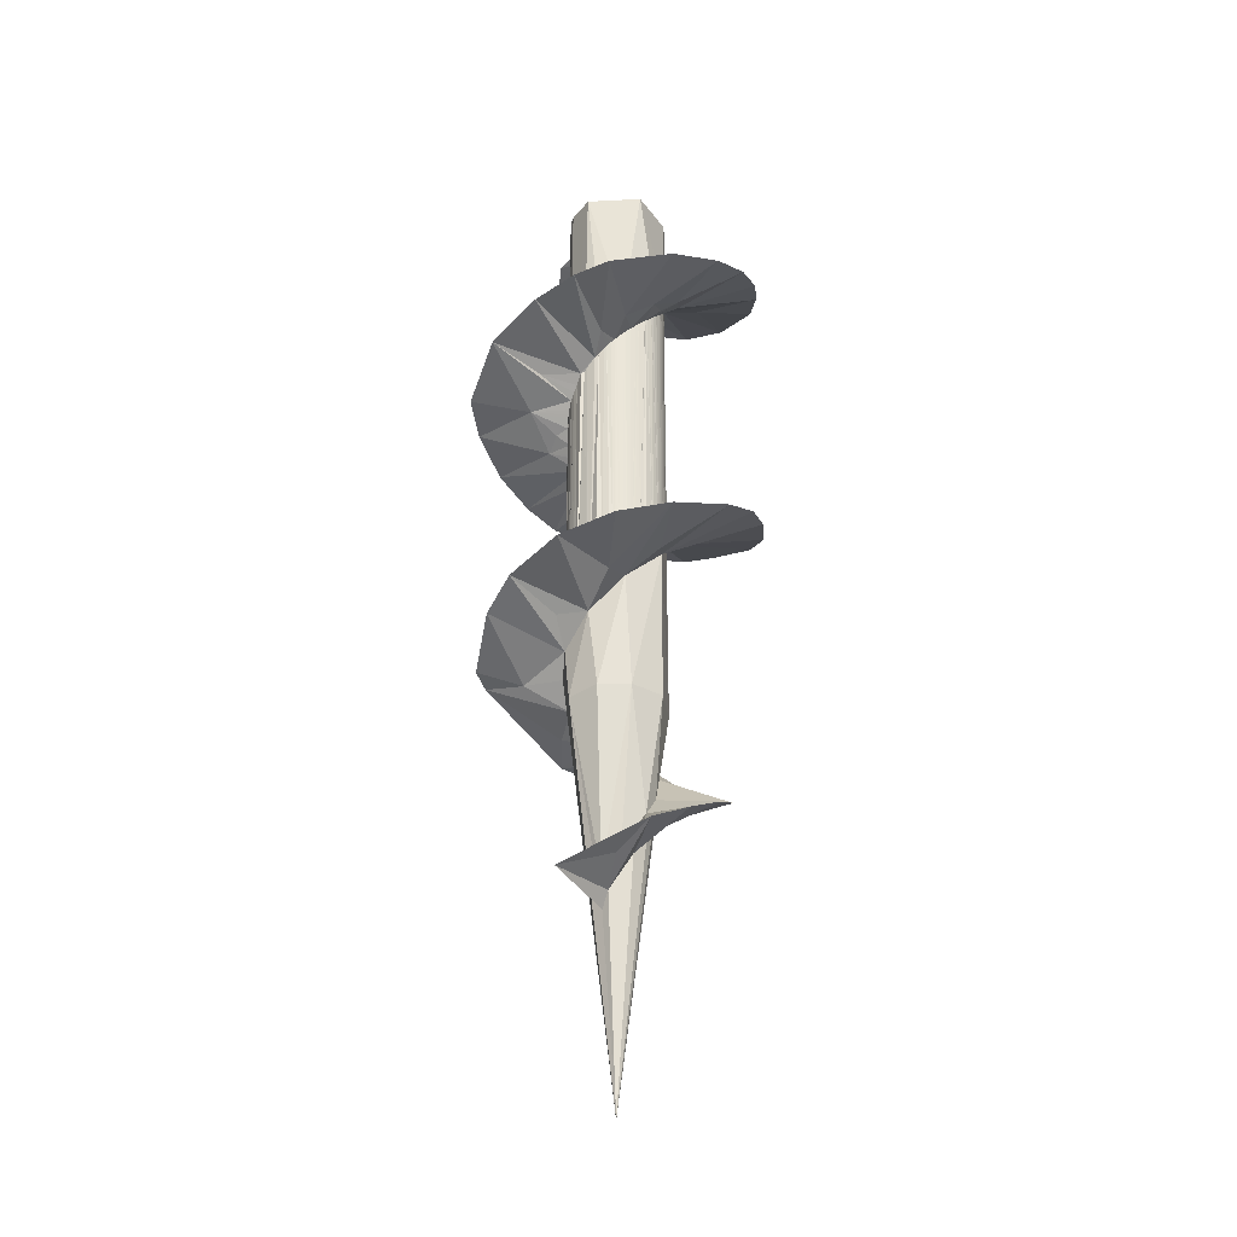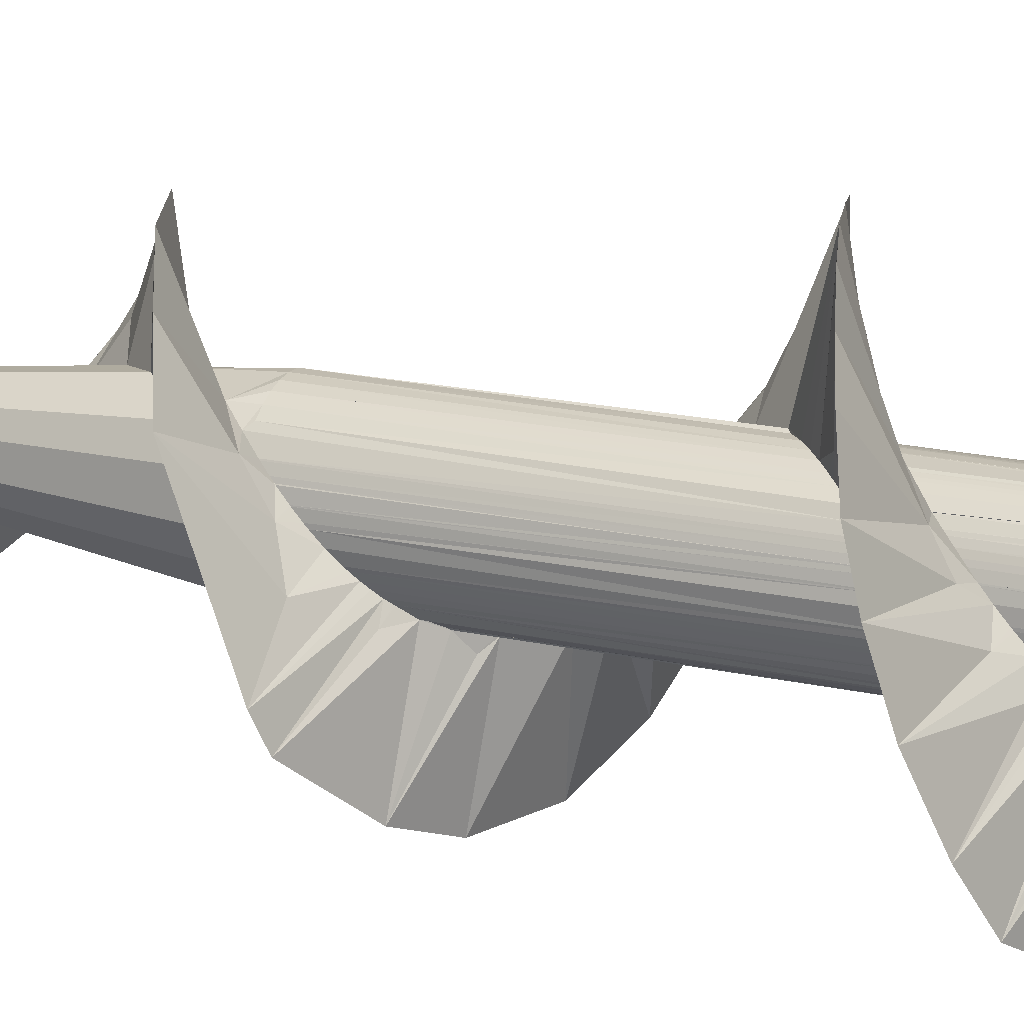
<metadata>
{"format":"obj","ext":"obj","renderer":"f3d","projection":"perspective","resolution":1024,"background":"white","views":[{"elev":-31.7,"azim":-141.4,"up":"+Y"},{"elev":18.2,"azim":114.3,"up":"+Z"}]}
</metadata>
<code>
o augur_2_5cm_2
v 1.623 -11.18 -1.872
v 1.846 -11.48 -1.651
v 2.729 -11.76 -2.319
v -0.744 -17.69 2.41
v -0.8057 -17.75 2.39
v -1.51 -18.17 3.592
v -2.29 -19.72 1.05
v -2.372 -19.93 0.8445
v -3.435 -20.56 0.5025
v 2.443 -12.78 -0.4532
v 2.478 -13.06 -0.1593
v 3.481 -13.35 -0.07344
v -0.3295 -17.28 2.498
v -0.5263 -17.47 2.466
v -0.006767 -17.13 3.298
v -3.443 -19 6.65
v -0.7665 -18.09 7.227
v -2.502 -20.93 -0.1915
v -2.494 -21.02 -0.2784
v -2.444 -21.43 -0.6952
v 1.298 -25.89 -2.11
v 1.538 -26.18 -1.942
v 1.208 -25.78 -2.193
v 1.932 -26.72 -1.552
v 1.937 -26.73 -1.545
v 2.421 -26.84 -1.933
v -2.293 -21.74 -1.011
v -2.168 -22.01 -1.254
v -6.334 -22.86 -3.68
v -2.092 -22.13 -1.364
v -2.555 -22.31 -1.786
v -2.081 -22.15 -1.379
v -2.034 -22.23 -1.449
v -2.359 -21.57 -0.8462
v -4.379 -35.12 3.134
v -0.9228 -33.27 1.991
v -1.782 -35.11 0.707
v 2.295 -29.35 0.98
v 2.362 -29.19 0.827
v 2.344 -29.21 0.8519
v 3.209 -28.77 0.3547
v 2.446 -28.82 0.4688
v 2.487 -28.38 0.01902
v 2.484 -28.5 0.142
v 2.451 -28.8 0.4415
v 2.466 -28.02 -0.3475
v 1.917 -26.7 -1.57
v 1.634 -26.29 -1.907
v 1.269 -25.86 -2.127
v -0.7819 -23.9 -2.562
v -0.3307 -24.23 -2.461
v -0.1737 -24.38 -2.476
v -1.604 -22.85 -1.91
v -1.5 -22.98 -1.991
v -2.572 -22.79 -2.514
v -1.463 -23.02 -2.018
v -1.332 -23.19 -2.122
v -1.139 -23.39 -2.213
v -1.005 -23.54 -2.276
v -1.94 -22.38 -1.574
v -1.818 -22.56 -1.711
v -1.717 -22.7 -1.811
v -0.2712 -39.14 -1.376
v -0.6329 -40.14 -5.03
v -1.371 -38.9 -2.748
v -4.207 -38.03 -2.788
v -2.839 -37.46 -1.541
v -5.001 -37.1 -0.9619
v -1.818 -36.12 -0.08083
v -5.333 -36.27 0.7953
v -1.142 -37.77 -1.034
v -3.49 -34.56 4.04
v -1.371 -33.44 5.745
v 0.01532 -32.18 2.32
v 1.707 -32.18 5.824
v 1.821 -30.21 1.716
v 1.343 -30.84 2.143
v 2.956 -29.7 1.592
v 2.15 -29.67 1.272
v 2.169 -29.63 1.238
v 3.624 -31.25 4.58
v 5.685 -30.19 2.788
v 4.007 -28.12 -0.9296
v 5.925 -28.07 -2.69
v 5.6 -27.7 -3.769
v 2.046 -26.91 -1.406
v 2.169 -27.14 -1.2
v 2.261 -27.33 -1.019
v 2.344 -27.55 -0.8139
v 2.378 -27.66 -0.7114
v 2.992 -26.44 -5.987
v 0.8563 -25.35 -2.777
v 0.4665 -25.01 -2.454
v 0.8162 -25.64 -6.905
v 0.5135 -25.06 -2.425
v 0.7931 -25.34 -2.347
v -2.118 -24.65 -6.965
v -4.594 -23.76 -5.782
v -7.389 -21.81 -0.6149
v -7.438 -21.23 1.242
v -2.43 -20.12 0.6501
v -2.472 -20.31 0.4549
v -2.494 -20.46 0.3025
v -2.501 -20.53 0.2325
v -2.508 -20.63 0.127
v -6.583 -20.53 3.296
v -2.185 -19.47 1.286
v -2.654 -19.14 2.544
v -1.918 -19.05 1.635
v -5.033 -19.61 5.561
v -0.2357 -17.19 2.508
v 1.307 -17.42 7.393
v 2.834 -14.9 2.049
v 1.635 -15.27 1.913
v 1.612 -15.9 2.922
v 2.579 -17 6.956
v 4.074 -16.44 6.092
v 0.7073 -16.32 2.443
v 5.446 -15.89 5.033
v 6.856 -15.21 3.359
v 3.243 -14.17 1.099
v 7.258 -14.61 1.546
v 2.485 -13.23 0.01922
v 2.484 -13.31 0.0998
v 2.448 -13.69 0.4967
v 7.208 -13.85 -0.7802
v 3.141 -12.59 -1.077
v 6.5 -12.98 -3.264
v 2.066 -11.82 -1.378
v 5.453 -12.31 -5.144
v 2.363 -11.15 -7.006
v 1.347 -10.83 -2.104
v 0.9335 -10.32 -3.875
v 0.03573 -9.53 -2.555
v -0.6805 -10.15 -7.29
v -0.8993 -8.648 -2.355
v -2.824 -9.439 -6.879
v -1.875 -7.612 -1.775
v -4.453 -8.887 -6.11
v -6.504 -7.818 -3.587
v -3.816 -6.988 -1.597
v -2.567 -5.763 0.02142
v -7.347 -6.898 -0.8783
v -7.409 -6.248 1.233
v -6.825 -5.605 3.143
v -2.389 -4.858 0.9626
v -1.889 -3.97 1.775
v -5.817 -4.997 4.67
v -4.423 -4.367 6.082
v -1.11 -3.05 2.308
v -1.559 -3.355 7.357
v 0.3272 -1.707 2.597
v 0.873 -2.587 7.449
v 1.742 -1.174 3.627
v 4.823 -1.15 5.668
v 1.978 0.01436 1.743
v 6.879 -0.06665 3.135
v -1.816 -18.91 1.748
v -1.76 -18.83 1.804
v -1.688 -18.74 1.871
v -1.389 -18.37 2.109
v -1.497 -18.5 2.028
v -1.137 -18.09 2.251
v -1.146 -18.11 2.246
v -1.43 -18.22 2.802
v 0.13 -16.84 2.512
v 0.09378 -16.88 2.514
v 1.029 -15.95 2.291
v 0.9194 -16.07 2.337
v 0.7767 -16.21 2.389
v 1.638 -15.26 1.894
v 1.63 -15.27 1.901
v 1.298 -15.66 2.147
v 1.863 -14.95 1.668
v 2.064 -14.64 1.406
v 1.937 -14.84 1.579
v 2.238 -14.3 1.101
v 2.168 -14.45 1.237
v 2.356 -14.01 0.8162
v 2.343 -14.04 0.8513
v 2.296 -12.29 -0.9429
v 2.434 -12.75 -0.4801
v 2.217 -12.11 -1.108
v 1.932 -11.61 -1.551
v 1.972 -11.67 -1.5
v 1.344 -10.85 -2.077
v -2.108 -39.08 -2.62
v -0.3184 -19.03 2.577
v 4.437 -0.002661 0.6184
v 2.464 -0.3151 0.3535
v 2.487 0.005632 0.01902
v 2.066 -28.37 -1.475
v 3.961 -28.32 -2.145
v 2.513 -29.49 -0.3628
v -1.452 -38.17 -0.5523
v -1.674 -37.06 0.1733
v -0.3099 -25.9 -2.502
v 0.6306 -26.34 -3.754
v 1.33 -27.42 -2.239
v -2.156 -24.59 -3.25
v -3.655 -23.01 -1.169
v -1.947 -24.16 -1.73
v -2.623 -22.23 0.2558
v -2.974 -20.6 2.478
v -1.531 -20.23 2.1
v -0.5009 -19.21 2.471
v -0.2122 -18.93 2.51
v 0.179 -18.56 2.519
v 0.5137 -18.24 2.46
v 0.8211 -17.93 2.374
v 0.8277 -17.93 2.379
v 1.772 -17.26 2.938
v 1.129 -17.61 2.242
v 1.298 -17.43 2.147
v 1.391 -17.32 2.088
v 1.727 -16.92 1.867
v 1.93 -16.62 1.588
v 3.1 -16.06 1.822
v 2.103 -16.33 1.345
v 2.167 -16.21 1.238
v 2.451 -15.4 0.4412
v 3.261 -15.36 0.7362
v 2.384 -15.68 0.7267
v 2.343 -15.8 0.8511
v 2.263 -16.01 1.05
v 2.524 -15.03 0.09591
v 2.456 -15.37 0.4101
v 2.448 -14.59 -0.403
v 3.589 -14.1 -1.029
v 2.409 -14.41 -0.5879
v 2.342 -14.18 -0.8134
v 2.303 -14.08 -0.917
v 2.708 -13.66 -1.517
v 2.169 -13.78 -1.2
v 2.164 -13.77 -1.21
v 3.151 -12.83 -3.054
v 2.002 -13.47 -1.476
v 1.76 -13.13 -1.742
v 1.645 -12.98 -1.849
v 1.507 -12.81 -1.962
v 1.225 -12.47 -2.161
v 0.6592 -11.89 -2.388
v 0.2365 -11.46 -2.584
v 1.619 -11.8 -4.126
v 0.9275 -12.17 -2.295
v 1.172 -12.42 -2.179
v 0.09304 -11.35 -2.478
v -0.05381 -11.21 -2.479
v -0.5574 -10.72 -2.445
v -0.7445 -10.54 -2.369
v -1.597 -9.97 -3.228
v -1.003 -10.27 -2.274
v -1.138 -10.13 -2.212
v -2.661 -9.139 -2.561
v -1.326 -9.924 -2.108
v -1.49 -9.735 -1.998
v -1.599 -9.604 -1.913
v -1.817 -9.319 -1.71
v -1.913 -9.181 -1.604
v -2.053 -8.963 -1.423
v -2.082 -8.913 -1.38
v -3.567 -8.131 -1.387
v -2.217 -8.663 -1.155
v -2.289 -8.508 -1.01
v -2.429 -8.165 -0.6785
v -2.456 -8.002 -0.5085
v -3.128 -7.572 -0.2262
v -2.504 -7.697 -0.193
v -2.424 -8.131 -0.6393
v -2.432 -8.103 -0.6106
v -3.919 -7.114 0.2315
v -2.505 -7.682 -0.1771
v -2.514 -7.549 -0.03648
v -2.503 -7.292 0.2308
v -2.462 -7.022 0.51
v -3.198 -6.449 1.241
v -2.43 -6.886 0.6481
v -2.38 -6.721 0.814
v -2.287 -6.476 1.053
v -2.087 -6.08 1.415
v -2.004 -5.945 1.53
v -1.888 -5.77 1.68
v -1.818 -5.67 1.749
v -2.611 -4.867 3.643
v -1.633 -5.428 1.922
v -1.499 -5.265 2.027
v -1.374 -5.119 2.114
v -1.147 -4.87 2.244
v -1.212 -4.57 2.933
v -0.7693 -4.479 2.4
v -0.7445 -4.454 2.408
v -0.6249 -4.335 2.441
v -0.4602 -3.847 3.611
v -0.4443 -4.158 2.481
v -0.3306 -4.048 2.498
v -0.06258 -3.792 2.518
v 0.2036 -3.532 2.521
v 0.2234 -3.518 2.507
v 0.52 -3.231 2.459
v 0.8741 -2.877 2.353
v 0.9889 -2.868 3.18
v 0.9181 -2.832 2.336
v 1.037 -2.708 2.285
v 1.231 -2.496 2.193
v 1.638 -2.021 1.896
v 2.267 -1.881 2.668
v 1.513 -2.177 1.999
v 1.297 -2.427 2.146
v 2.133 -1.276 1.297
v 3 -1.103 1.823
v 1.927 -1.623 1.595
v 1.72 -1.916 1.821
v 2.238 -1.064 1.101
v 2.167 -1.21 1.237
v 2.409 -0.6362 0.6923
v 2.395 -0.6355 0.6816
v 2.424 -0.5259 0.5704
v 2.45 -0.3999 0.4413
v -0.5898 -39.96 -1.281
v -0.14 -40.72 -1.141
v -1.66 -36.43 0.6209
v -1.762 -34.7 2.65
v -1.491 -35.74 1.081
v -0.5646 -34.17 1.983
v 0.358 -33.11 2.207
v 1.745 -31.62 1.707
v 2.275 -30.73 0.9175
v 4.02 -30 0.8108
v 1.495 -2.574 4.615
v 0.917 -30.15 -2.385
v -0.7861 -30 -2.383
v -2.101 -30.04 -1.449
v -2.532 -30.02 0.3504
v -1.561 -30.11 2.079
v -0.3307 -29.99 2.499
v 0.09294 -29.99 2.517
v 0.919 -29.99 2.339
v 0.5135 -29.99 2.463
v 1.298 -29.99 2.148
v 1.639 -29.99 1.896
v 0.2053 0.007164 2.643
v -2.067 0.005638 1.555
v -2.461 0.00566 -1.02
v -0.1347 0.005517 -2.609
v 1.298 0.005632 -2.11
v 1.639 0.005632 -1.858
v 1.932 0.005632 -1.552
v 2.169 0.005632 -1.2
v 2.344 0.005632 -0.8138
v 2.451 0.005632 -0.4035
v -0.01316 -49.99 0.01897
f 1 2 3
f 4 5 6
f 7 8 9
f 10 11 12
f 13 14 15
f 16 17 6
f 18 19 9
f 9 19 20
f 21 22 23
f 24 25 26
f 27 28 29
f 28 30 31
f 31 30 32
f 31 32 33
f 20 34 27
f 35 36 37
f 38 39 40
f 41 42 39
f 41 43 44
f 41 44 45
f 41 45 42
f 41 46 43
f 24 26 47
f 47 26 48
f 23 49 21
f 50 51 52
f 53 54 55
f 55 54 56
f 55 56 57
f 50 57 58
f 50 58 59
f 60 61 55
f 55 61 62
f 55 62 53
f 63 64 65
f 65 64 66
f 65 66 67
f 67 66 68
f 67 68 69
f 69 68 70
f 69 70 37
f 70 35 37
f 65 67 71
f 72 73 36
f 74 73 75
f 73 74 36
f 63 65 71
f 71 67 69
f 36 35 72
f 76 77 78
f 76 78 79
f 79 78 80
f 77 75 81
f 78 82 41
f 41 82 83
f 83 82 84
f 74 75 77
f 77 81 78
f 78 81 82
f 85 86 84
f 84 86 87
f 84 87 88
f 83 46 41
f 41 39 78
f 78 39 38
f 78 38 80
f 83 84 88
f 83 88 89
f 83 89 90
f 83 90 46
f 26 85 48
f 25 86 26
f 26 86 85
f 48 85 91
f 23 48 91
f 22 48 23
f 23 91 92
f 92 91 93
f 93 91 94
f 94 50 93
f 93 95 92
f 92 95 96
f 92 96 23
f 57 97 98
f 55 98 29
f 55 57 98
f 57 50 97
f 97 50 94
f 50 52 93
f 28 31 29
f 55 29 31
f 55 31 33
f 55 33 60
f 99 9 20
f 27 29 20
f 20 29 99
f 99 100 9
f 101 102 9
f 9 102 103
f 9 103 104
f 9 104 105
f 9 100 106
f 107 106 108
f 107 108 109
f 106 110 108
f 6 108 110
f 16 6 110
f 15 111 13
f 15 17 112
f 113 114 115
f 115 116 117
f 118 116 115
f 117 119 113
f 120 113 119
f 121 120 122
f 123 124 12
f 12 124 125
f 10 12 126
f 127 126 128
f 129 130 3
f 130 131 132
f 132 131 133
f 134 131 135
f 136 135 137
f 138 136 139
f 139 136 137
f 139 140 141
f 142 141 143
f 140 143 141
f 142 143 144
f 145 146 144
f 146 145 147
f 147 145 148
f 147 149 150
f 151 150 149
f 150 151 152
f 152 151 153
f 154 153 155
f 154 155 156
f 156 155 157
f 9 105 18
f 8 101 9
f 107 7 9
f 107 9 106
f 158 108 159
f 159 108 160
f 108 158 109
f 6 161 108
f 108 161 162
f 108 162 160
f 163 164 165
f 165 164 161
f 6 165 161
f 165 6 5
f 165 5 163
f 17 15 6
f 6 15 14
f 6 14 4
f 15 118 166
f 15 166 167
f 112 118 15
f 15 167 111
f 118 112 116
f 115 168 169
f 118 115 169
f 118 169 170
f 171 172 114
f 115 114 173
f 117 113 115
f 115 173 168
f 114 113 174
f 114 174 171
f 113 175 176
f 113 176 174
f 113 177 178
f 120 121 113
f 113 178 175
f 121 179 180
f 122 125 121
f 113 121 180
f 113 180 177
f 126 12 122
f 122 12 125
f 121 125 179
f 11 123 12
f 181 182 127
f 127 182 10
f 127 10 126
f 128 183 181
f 130 129 128
f 127 128 181
f 2 184 3
f 3 184 185
f 3 185 129
f 128 129 183
f 1 3 130
f 186 1 132
f 132 1 130
f 132 133 134
f 131 134 133
f 135 136 134
f 141 138 139
f 142 138 141
f 144 146 142
f 149 147 148
f 154 152 153
f 156 152 154
f 66 64 187
f 112 17 188
f 189 190 191
f 192 193 194
f 68 195 196
f 97 94 197
f 197 198 199
f 29 98 200
f 201 99 29
f 202 203 201
f 110 204 205
f 203 205 204
f 17 16 188
f 188 16 205
f 205 206 188
f 188 207 208
f 208 112 188
f 106 203 204
f 112 208 209
f 209 210 211
f 211 212 116
f 211 213 212
f 212 213 214
f 212 214 215
f 212 215 216
f 216 217 218
f 217 219 218
f 218 219 220
f 221 222 223
f 223 222 224
f 224 222 218
f 224 218 225
f 225 218 220
f 222 120 218
f 222 122 120
f 226 222 227
f 227 222 221
f 226 228 229
f 229 228 230
f 128 126 229
f 230 231 229
f 229 231 232
f 229 232 233
f 233 232 234
f 233 234 235
f 236 130 128
f 236 131 130
f 237 238 236
f 236 238 239
f 236 239 240
f 236 240 241
f 242 243 244
f 242 244 245
f 245 244 241
f 245 241 246
f 243 131 244
f 243 247 248
f 243 248 249
f 249 250 251
f 250 252 251
f 251 252 253
f 254 139 251
f 253 255 251
f 251 255 256
f 251 256 254
f 254 256 257
f 254 257 258
f 254 258 259
f 139 254 140
f 259 260 254
f 254 260 261
f 254 261 262
f 262 261 263
f 262 263 264
f 265 266 267
f 267 266 268
f 265 269 270
f 265 270 266
f 143 262 271
f 262 265 267
f 262 267 271
f 268 272 267
f 267 272 273
f 267 273 271
f 271 273 274
f 274 275 276
f 276 275 277
f 277 278 276
f 276 278 279
f 276 279 280
f 276 280 281
f 276 281 282
f 282 283 284
f 284 283 285
f 284 285 286
f 286 287 284
f 284 287 288
f 284 288 289
f 289 288 290
f 290 291 289
f 289 291 292
f 289 292 293
f 293 292 294
f 293 294 295
f 295 296 293
f 293 296 297
f 297 298 299
f 299 300 301
f 300 302 301
f 301 302 303
f 301 303 304
f 305 306 307
f 307 306 308
f 308 306 304
f 306 155 304
f 309 310 311
f 311 310 306
f 311 306 312
f 312 306 305
f 310 157 155
f 313 310 314
f 314 310 309
f 313 315 310
f 157 310 189
f 189 310 315
f 315 316 317
f 315 317 189
f 189 317 318
f 189 318 190
f 319 64 320
f 187 64 319
f 66 187 319
f 195 66 319
f 321 70 196
f 196 70 68
f 195 68 66
f 322 72 323
f 323 35 321
f 321 35 70
f 72 35 323
f 323 324 322
f 73 72 322
f 322 324 73
f 75 73 325
f 325 73 324
f 81 75 325
f 81 325 326
f 326 327 82
f 326 82 81
f 327 328 82
f 84 82 328
f 194 84 328
f 194 328 327
f 85 84 193
f 194 193 84
f 91 85 193
f 91 193 199
f 199 193 192
f 197 94 198
f 199 198 94
f 199 94 91
f 202 200 197
f 200 97 197
f 200 98 97
f 202 29 200
f 201 29 202
f 203 100 99
f 203 99 201
f 106 100 203
f 110 106 204
f 205 16 110
f 209 211 112
f 211 116 112
f 216 117 212
f 116 212 117
f 218 119 216
f 216 119 117
f 218 120 119
f 226 126 122
f 226 122 222
f 229 126 226
f 235 237 233
f 233 237 236
f 233 236 229
f 229 236 128
f 131 236 241
f 244 131 241
f 243 135 131
f 249 135 243
f 251 137 249
f 249 137 135
f 251 139 137
f 264 265 262
f 254 262 140
f 143 140 262
f 274 276 271
f 271 144 143
f 276 144 271
f 276 145 144
f 149 148 284
f 284 148 282
f 282 148 276
f 145 276 148
f 284 151 149
f 293 151 284
f 293 284 289
f 299 301 297
f 293 297 153
f 293 153 151
f 329 153 297
f 301 329 297
f 329 155 153
f 304 155 329
f 304 329 301
f 306 310 155
f 63 320 64
f 192 330 199
f 199 330 197
f 197 330 331
f 197 331 202
f 332 202 331
f 332 203 202
f 203 332 333
f 334 203 333
f 334 205 203
f 335 206 334
f 334 206 205
f 336 207 335
f 335 207 188
f 335 188 206
f 336 208 207
f 337 210 338
f 338 210 209
f 338 209 336
f 336 209 208
f 339 213 337
f 337 213 211
f 337 211 210
f 340 215 339
f 339 215 214
f 339 214 213
f 76 217 340
f 340 217 216
f 340 216 215
f 217 76 79
f 217 79 219
f 219 79 80
f 219 80 220
f 220 80 38
f 220 38 225
f 225 38 40
f 225 40 224
f 40 39 224
f 224 39 42
f 224 42 223
f 223 42 45
f 223 45 221
f 221 45 44
f 221 44 227
f 227 44 43
f 227 43 226
f 46 228 43
f 43 228 226
f 228 46 90
f 228 90 230
f 230 90 89
f 230 89 231
f 231 89 88
f 231 88 232
f 232 88 87
f 232 87 234
f 24 237 235
f 24 235 25
f 25 235 234
f 25 234 86
f 86 234 87
f 48 239 47
f 47 239 238
f 47 238 24
f 24 238 237
f 21 240 22
f 22 240 239
f 22 239 48
f 23 245 49
f 49 245 246
f 49 246 21
f 21 246 241
f 21 241 240
f 245 23 96
f 245 96 242
f 242 96 95
f 95 243 242
f 243 95 247
f 247 95 93
f 247 93 52
f 247 52 248
f 248 52 51
f 248 51 249
f 50 250 51
f 51 250 249
f 250 50 59
f 250 59 252
f 252 59 58
f 252 58 253
f 58 57 253
f 253 57 56
f 253 56 255
f 255 56 54
f 255 54 256
f 54 53 256
f 256 53 62
f 256 62 257
f 257 62 61
f 257 61 258
f 258 61 60
f 258 60 259
f 28 27 264
f 259 60 260
f 260 60 33
f 260 33 261
f 261 33 32
f 261 32 263
f 263 32 30
f 263 30 264
f 264 30 28
f 20 270 34
f 34 270 269
f 34 269 27
f 27 269 265
f 27 265 264
f 104 274 273
f 104 273 272
f 104 272 105
f 105 272 268
f 105 268 18
f 18 268 266
f 18 266 19
f 19 266 270
f 19 270 20
f 104 103 274
f 274 103 102
f 274 102 275
f 275 102 101
f 275 101 277
f 277 101 8
f 277 8 278
f 278 8 7
f 278 7 279
f 279 7 280
f 280 7 107
f 280 107 109
f 280 109 281
f 281 109 158
f 281 158 282
f 282 158 283
f 158 159 283
f 283 159 160
f 283 160 285
f 285 160 162
f 285 162 286
f 286 162 161
f 13 292 14
f 14 292 291
f 14 291 4
f 4 291 290
f 4 290 5
f 5 290 288
f 5 288 163
f 163 288 287
f 163 287 164
f 164 287 286
f 164 286 161
f 167 296 111
f 111 296 295
f 111 295 13
f 13 295 294
f 13 294 292
f 118 299 166
f 166 299 298
f 166 298 167
f 167 298 297
f 167 297 296
f 299 118 170
f 299 170 300
f 300 170 169
f 300 169 302
f 302 169 168
f 302 168 303
f 303 168 173
f 114 308 173
f 173 308 304
f 173 304 303
f 180 315 313
f 180 313 177
f 177 313 314
f 177 314 178
f 178 314 309
f 178 309 175
f 175 309 311
f 175 311 176
f 176 311 312
f 176 312 174
f 174 312 305
f 174 305 171
f 171 305 307
f 171 307 172
f 172 307 308
f 172 308 114
f 315 180 316
f 316 180 179
f 316 179 317
f 317 179 318
f 318 179 125
f 341 152 156
f 152 341 150
f 150 341 342
f 342 147 150
f 147 342 146
f 343 142 146
f 343 146 342
f 343 138 142
f 344 138 343
f 344 136 138
f 344 134 136
f 134 344 132
f 132 344 345
f 132 345 186
f 186 345 346
f 186 346 1
f 347 2 346
f 346 2 1
f 348 129 185
f 348 185 347
f 347 185 184
f 347 184 2
f 129 348 183
f 183 348 349
f 183 349 181
f 350 182 349
f 349 182 181
f 318 125 124
f 318 124 190
f 190 124 123
f 190 123 191
f 191 123 11
f 191 11 350
f 350 11 10
f 350 10 182
f 156 345 344
f 348 156 349
f 349 156 350
f 343 341 156
f 348 347 156
f 156 347 346
f 156 346 345
f 343 342 341
f 156 344 343
f 189 156 157
f 156 189 191
f 156 191 350
f 192 194 351
f 330 192 351
f 325 324 351
f 321 196 351
f 195 319 351
f 351 319 320
f 351 320 330
f 330 320 63
f 330 63 331
f 196 195 351
f 323 321 351
f 324 323 351
f 326 325 351
f 327 326 351
f 194 327 351
f 76 340 339
f 76 339 77
f 77 339 337
f 338 77 337
f 336 74 77
f 336 77 338
f 74 336 335
f 74 335 334
f 334 36 74
f 36 334 37
f 333 37 334
f 333 69 37
f 69 333 332
f 332 71 69
f 332 63 71
f 63 332 331

</code>
